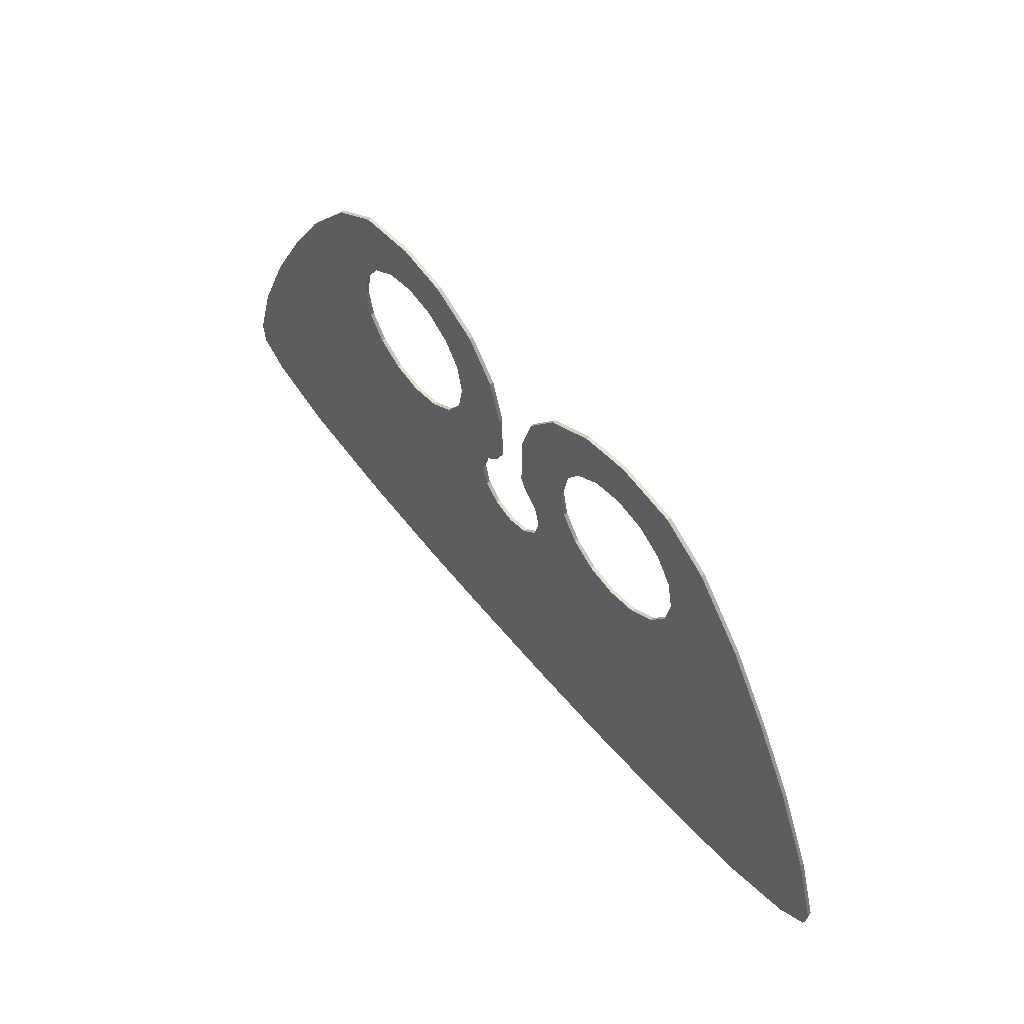
<metadata>
{"format":"obj","ext":"obj","renderer":"f3d","projection":"perspective","resolution":1024,"background":"white","views":[{"elev":56.9,"azim":51.5,"up":"+Z"}]}
</metadata>
<code>
v 0.406 0 -0.229
v 0.3355 0 -0.124
v 0.091 0 -0.2275
v 0.1575 0 -0.294
v 0.511 0 -0.2995
v 0.406 0 -0.229
v 0.1575 0 -0.294
v 0.182 0 -0.385
v 0.635 0 -0.324
v 0.511 0 -0.2995
v 0.182 0 -0.385
v 0.1575 0 -0.476
v 0.07 0 -0.185
v 0.091 0 -0.2275
v 0.3355 0 -0.124
v 0.311 0 0
v 0.07 0 0.055
v 0.07 0 -0.185
v 0.311 0 0
v 0.3355 0 0.124
v 0.125 0 0.24
v 0.07 0 0.055
v 0.3355 0 0.124
v 0.406 0 0.229
v 0.25 0 0.4
v 0.125 0 0.24
v 0.406 0 0.229
v 0.511 0 0.2995
v 0.445 0 0.51
v 0.25 0 0.4
v 0.511 0 0.2995
v 0.635 0 0.324
v 0.645 0 0.545
v 0.445 0 0.51
v 0.635 0 0.324
v 0.759 0 0.2995
v 0.89 0 0.51
v 0.645 0 0.545
v 0.759 0 0.2995
v 0.864 0 0.229
v 1.085 0 0.38
v 0.89 0 0.51
v 0.864 0 0.229
v 0.9345 0 0.124
v 1.3 0 0.12
v 1.085 0 0.38
v 0.9345 0 0.124
v 0.959 0 0
v 1.48 0 -0.17
v 1.3 0 0.12
v 0.959 0 0
v 0.9345 0 -0.124
v 1.655 0 -0.49
v 1.48 0 -0.17
v 0.9345 0 -0.124
v 0.864 0 -0.229
v 1.815 0 -0.855
v 1.655 0 -0.49
v 0.864 0 -0.229
v 0.759 0 -0.2995
v 1.91 0 -1.165
v 1.815 0 -0.855
v 0.759 0 -0.2995
v 1.78 0 -1.36
v 1.485 0 -1.46
v 1.78 0 -1.36
v 0.759 0 -0.2995
v 1.025 0 -1.53
v 1.025 0 -1.53
v 0.759 0 -0.2995
v 0.635 0 -0.324
v 0.59 0 -1.565
v 0.59 0 -1.565
v 0.635 0 -0.324
v 0.1575 0 -0.476
v 0.23 0 -1.575
v 0.23 0 -1.575
v 0.1575 0 -0.476
v 0.091 0 -0.5425
v 0 0 -1.575
v 0.091 0 -0.5425
v 0 0 -0.567
v 0 0 -1.575
v 1.91 0 -1.165
v 1.78 0 -1.36
v 1.9 0 -1.27
v 0.23 0 -1.575
v 0.23 -0.015 -1.575
v 0 -0.015 -1.575
v 0 0 -1.575
v 0.59 0 -1.565
v 0.59 -0.015 -1.565
v 0.23 -0.015 -1.575
v 0.23 0 -1.575
v 1.025 0 -1.53
v 1.025 -0.015 -1.53
v 0.59 -0.015 -1.565
v 0.59 0 -1.565
v 1.485 0 -1.46
v 1.485 -0.015 -1.46
v 1.025 -0.015 -1.53
v 1.025 0 -1.53
v 1.78 0 -1.36
v 1.78 -0.015 -1.36
v 1.485 -0.015 -1.46
v 1.485 0 -1.46
v 1.9 0 -1.27
v 1.9 -0.015 -1.27
v 1.78 -0.015 -1.36
v 1.78 0 -1.36
v 1.91 0 -1.165
v 1.91 -0.015 -1.165
v 1.9 -0.015 -1.27
v 1.9 0 -1.27
v 1.815 0 -0.855
v 1.815 -0.015 -0.855
v 1.91 -0.015 -1.165
v 1.91 0 -1.165
v 1.655 0 -0.49
v 1.655 -0.015 -0.49
v 1.815 -0.015 -0.855
v 1.815 0 -0.855
v 1.48 0 -0.17
v 1.48 -0.015 -0.17
v 1.655 -0.015 -0.49
v 1.655 0 -0.49
v 1.3 0 0.12
v 1.3 -0.015 0.12
v 1.48 -0.015 -0.17
v 1.48 0 -0.17
v 1.085 0 0.38
v 1.085 -0.015 0.38
v 1.3 -0.015 0.12
v 1.3 0 0.12
v 0.89 0 0.51
v 0.89 -0.015 0.51
v 1.085 -0.015 0.38
v 1.085 0 0.38
v 0.645 0 0.545
v 0.645 -0.015 0.545
v 0.89 -0.015 0.51
v 0.89 0 0.51
v 0.445 0 0.51
v 0.445 -0.015 0.51
v 0.645 -0.015 0.545
v 0.645 0 0.545
v 0.25 0 0.4
v 0.25 -0.015 0.4
v 0.445 -0.015 0.51
v 0.445 0 0.51
v 0.125 0 0.24
v 0.125 -0.015 0.24
v 0.25 -0.015 0.4
v 0.25 0 0.4
v 0.07 0 0.055
v 0.07 -0.015 0.055
v 0.125 -0.015 0.24
v 0.125 0 0.24
v 0.07 0 -0.185
v 0.07 -0.015 -0.185
v 0.07 -0.015 0.055
v 0.07 0 0.055
v 0.091 0 -0.2275
v 0.091 -0.015 -0.2275
v 0.07 -0.015 -0.185
v 0.07 0 -0.185
v 0.1575 0 -0.294
v 0.1575 -0.015 -0.294
v 0.091 -0.015 -0.2275
v 0.091 0 -0.2275
v 0.182 0 -0.385
v 0.182 -0.015 -0.385
v 0.1575 -0.015 -0.294
v 0.1575 0 -0.294
v 0.1575 0 -0.476
v 0.1575 -0.015 -0.476
v 0.182 -0.015 -0.385
v 0.182 0 -0.385
v 0.091 0 -0.5425
v 0.091 -0.015 -0.5425
v 0.1575 -0.015 -0.476
v 0.1575 0 -0.476
v 0 0 -0.567
v 0 -0.015 -0.567
v 0.091 -0.015 -0.5425
v 0.091 0 -0.5425
v 0.511 -0.015 -0.2995
v 0.635 -0.015 -0.324
v 0.635 0 -0.324
v 0.511 0 -0.2995
v 0.635 -0.015 -0.324
v 0.759 -0.015 -0.2995
v 0.759 0 -0.2995
v 0.635 0 -0.324
v 0.759 -0.015 -0.2995
v 0.864 -0.015 -0.229
v 0.864 0 -0.229
v 0.759 0 -0.2995
v 0.864 -0.015 -0.229
v 0.9345 -0.015 -0.124
v 0.9345 0 -0.124
v 0.864 0 -0.229
v 0.9345 -0.015 -0.124
v 0.959 -0.015 0
v 0.959 0 0
v 0.9345 0 -0.124
v 0.959 -0.015 0
v 0.9345 -0.015 0.124
v 0.9345 0 0.124
v 0.959 0 0
v 0.9345 -0.015 0.124
v 0.864 -0.015 0.229
v 0.864 0 0.229
v 0.9345 0 0.124
v 0.864 -0.015 0.229
v 0.759 -0.015 0.2995
v 0.759 0 0.2995
v 0.864 0 0.229
v 0.759 -0.015 0.2995
v 0.635 -0.015 0.324
v 0.635 0 0.324
v 0.759 0 0.2995
v 0.635 -0.015 0.324
v 0.511 -0.015 0.2995
v 0.511 0 0.2995
v 0.635 0 0.324
v 0.511 -0.015 0.2995
v 0.406 -0.015 0.229
v 0.406 0 0.229
v 0.511 0 0.2995
v 0.406 -0.015 0.229
v 0.3355 -0.015 0.124
v 0.3355 0 0.124
v 0.406 0 0.229
v 0.3355 -0.015 0.124
v 0.311 -0.015 0
v 0.311 0 0
v 0.3355 0 0.124
v 0.311 -0.015 0
v 0.3355 -0.015 -0.124
v 0.3355 0 -0.124
v 0.311 0 0
v 0.3355 -0.015 -0.124
v 0.406 -0.015 -0.229
v 0.406 0 -0.229
v 0.3355 0 -0.124
v 0.406 -0.015 -0.229
v 0.511 -0.015 -0.2995
v 0.511 0 -0.2995
v 0.406 0 -0.229
v 0.406 -0.015 -0.229
v 0.3355 -0.015 -0.124
v 0.091 -0.015 -0.2275
v 0.1575 -0.015 -0.294
v 0.511 -0.015 -0.2995
v 0.406 -0.015 -0.229
v 0.1575 -0.015 -0.294
v 0.182 -0.015 -0.385
v 0.635 -0.015 -0.324
v 0.511 -0.015 -0.2995
v 0.182 -0.015 -0.385
v 0.1575 -0.015 -0.476
v 0.07 -0.015 -0.185
v 0.091 -0.015 -0.2275
v 0.3355 -0.015 -0.124
v 0.311 -0.015 0
v 0.07 -0.015 0.055
v 0.07 -0.015 -0.185
v 0.311 -0.015 0
v 0.3355 -0.015 0.124
v 0.125 -0.015 0.24
v 0.07 -0.015 0.055
v 0.3355 -0.015 0.124
v 0.406 -0.015 0.229
v 0.25 -0.015 0.4
v 0.125 -0.015 0.24
v 0.406 -0.015 0.229
v 0.511 -0.015 0.2995
v 0.445 -0.015 0.51
v 0.25 -0.015 0.4
v 0.511 -0.015 0.2995
v 0.635 -0.015 0.324
v 0.645 -0.015 0.545
v 0.445 -0.015 0.51
v 0.635 -0.015 0.324
v 0.759 -0.015 0.2995
v 0.89 -0.015 0.51
v 0.645 -0.015 0.545
v 0.759 -0.015 0.2995
v 0.864 -0.015 0.229
v 1.085 -0.015 0.38
v 0.89 -0.015 0.51
v 0.864 -0.015 0.229
v 0.9345 -0.015 0.124
v 1.3 -0.015 0.12
v 1.085 -0.015 0.38
v 0.9345 -0.015 0.124
v 0.959 -0.015 0
v 1.48 -0.015 -0.17
v 1.3 -0.015 0.12
v 0.959 -0.015 0
v 0.9345 -0.015 -0.124
v 1.655 -0.015 -0.49
v 1.48 -0.015 -0.17
v 0.9345 -0.015 -0.124
v 0.864 -0.015 -0.229
v 1.815 -0.015 -0.855
v 1.655 -0.015 -0.49
v 0.864 -0.015 -0.229
v 0.759 -0.015 -0.2995
v 1.91 -0.015 -1.165
v 1.815 -0.015 -0.855
v 0.759 -0.015 -0.2995
v 1.78 -0.015 -1.36
v 1.485 -0.015 -1.46
v 1.78 -0.015 -1.36
v 0.759 -0.015 -0.2995
v 1.025 -0.015 -1.53
v 1.025 -0.015 -1.53
v 0.759 -0.015 -0.2995
v 0.635 -0.015 -0.324
v 0.59 -0.015 -1.565
v 0.59 -0.015 -1.565
v 0.635 -0.015 -0.324
v 0.1575 -0.015 -0.476
v 0.23 -0.015 -1.575
v 0.23 -0.015 -1.575
v 0.1575 -0.015 -0.476
v 0.091 -0.015 -0.5425
v 0 -0.015 -1.575
v 0.091 -0.015 -0.5425
v 0 -0.015 -0.567
v 0 -0.015 -1.575
v 1.91 -0.015 -1.165
v 1.78 -0.015 -1.36
v 1.9 -0.015 -1.27
v -0.406 0 -0.229
v -0.3355 0 -0.124
v -0.091 0 -0.2275
v -0.1575 0 -0.294
v -0.511 0 -0.2995
v -0.406 0 -0.229
v -0.1575 0 -0.294
v -0.182 0 -0.385
v -0.635 0 -0.324
v -0.511 0 -0.2995
v -0.182 0 -0.385
v -0.1575 0 -0.476
v -0.07 0 -0.185
v -0.091 0 -0.2275
v -0.3355 0 -0.124
v -0.311 0 0
v -0.07 0 0.055
v -0.07 0 -0.185
v -0.311 0 0
v -0.3355 0 0.124
v -0.125 0 0.24
v -0.07 0 0.055
v -0.3355 0 0.124
v -0.406 0 0.229
v -0.25 0 0.4
v -0.125 0 0.24
v -0.406 0 0.229
v -0.511 0 0.2995
v -0.445 0 0.51
v -0.25 0 0.4
v -0.511 0 0.2995
v -0.635 0 0.324
v -0.645 0 0.545
v -0.445 0 0.51
v -0.635 0 0.324
v -0.759 0 0.2995
v -0.89 0 0.51
v -0.645 0 0.545
v -0.759 0 0.2995
v -0.864 0 0.229
v -1.085 0 0.38
v -0.89 0 0.51
v -0.864 0 0.229
v -0.9345 0 0.124
v -1.3 0 0.12
v -1.085 0 0.38
v -0.9345 0 0.124
v -0.959 0 0
v -1.48 0 -0.17
v -1.3 0 0.12
v -0.959 0 0
v -0.9345 0 -0.124
v -1.655 0 -0.49
v -1.48 0 -0.17
v -0.9345 0 -0.124
v -0.864 0 -0.229
v -1.815 0 -0.855
v -1.655 0 -0.49
v -0.864 0 -0.229
v -0.759 0 -0.2995
v -1.91 0 -1.165
v -1.815 0 -0.855
v -0.759 0 -0.2995
v -1.78 0 -1.36
v -1.485 0 -1.46
v -1.78 0 -1.36
v -0.759 0 -0.2995
v -1.025 0 -1.53
v -1.025 0 -1.53
v -0.759 0 -0.2995
v -0.635 0 -0.324
v -0.59 0 -1.565
v -0.59 0 -1.565
v -0.635 0 -0.324
v -0.1575 0 -0.476
v -0.23 0 -1.575
v -0.23 0 -1.575
v -0.1575 0 -0.476
v -0.091 0 -0.5425
v 0 0 -1.575
v -0.091 0 -0.5425
v 0 0 -0.567
v 0 0 -1.575
v -1.91 0 -1.165
v -1.78 0 -1.36
v -1.9 0 -1.27
v -0.23 0 -1.575
v -0.23 -0.015 -1.575
v 0 -0.015 -1.575
v 0 0 -1.575
v -0.59 0 -1.565
v -0.59 -0.015 -1.565
v -0.23 -0.015 -1.575
v -0.23 0 -1.575
v -1.025 0 -1.53
v -1.025 -0.015 -1.53
v -0.59 -0.015 -1.565
v -0.59 0 -1.565
v -1.485 0 -1.46
v -1.485 -0.015 -1.46
v -1.025 -0.015 -1.53
v -1.025 0 -1.53
v -1.78 0 -1.36
v -1.78 -0.015 -1.36
v -1.485 -0.015 -1.46
v -1.485 0 -1.46
v -1.9 0 -1.27
v -1.9 -0.015 -1.27
v -1.78 -0.015 -1.36
v -1.78 0 -1.36
v -1.91 0 -1.165
v -1.91 -0.015 -1.165
v -1.9 -0.015 -1.27
v -1.9 0 -1.27
v -1.815 0 -0.855
v -1.815 -0.015 -0.855
v -1.91 -0.015 -1.165
v -1.91 0 -1.165
v -1.655 0 -0.49
v -1.655 -0.015 -0.49
v -1.815 -0.015 -0.855
v -1.815 0 -0.855
v -1.48 0 -0.17
v -1.48 -0.015 -0.17
v -1.655 -0.015 -0.49
v -1.655 0 -0.49
v -1.3 0 0.12
v -1.3 -0.015 0.12
v -1.48 -0.015 -0.17
v -1.48 0 -0.17
v -1.085 0 0.38
v -1.085 -0.015 0.38
v -1.3 -0.015 0.12
v -1.3 0 0.12
v -0.89 0 0.51
v -0.89 -0.015 0.51
v -1.085 -0.015 0.38
v -1.085 0 0.38
v -0.645 0 0.545
v -0.645 -0.015 0.545
v -0.89 -0.015 0.51
v -0.89 0 0.51
v -0.445 0 0.51
v -0.445 -0.015 0.51
v -0.645 -0.015 0.545
v -0.645 0 0.545
v -0.25 0 0.4
v -0.25 -0.015 0.4
v -0.445 -0.015 0.51
v -0.445 0 0.51
v -0.125 0 0.24
v -0.125 -0.015 0.24
v -0.25 -0.015 0.4
v -0.25 0 0.4
v -0.07 0 0.055
v -0.07 -0.015 0.055
v -0.125 -0.015 0.24
v -0.125 0 0.24
v -0.07 0 -0.185
v -0.07 -0.015 -0.185
v -0.07 -0.015 0.055
v -0.07 0 0.055
v -0.091 0 -0.2275
v -0.091 -0.015 -0.2275
v -0.07 -0.015 -0.185
v -0.07 0 -0.185
v -0.1575 0 -0.294
v -0.1575 -0.015 -0.294
v -0.091 -0.015 -0.2275
v -0.091 0 -0.2275
v -0.182 0 -0.385
v -0.182 -0.015 -0.385
v -0.1575 -0.015 -0.294
v -0.1575 0 -0.294
v -0.1575 0 -0.476
v -0.1575 -0.015 -0.476
v -0.182 -0.015 -0.385
v -0.182 0 -0.385
v -0.091 0 -0.5425
v -0.091 -0.015 -0.5425
v -0.1575 -0.015 -0.476
v -0.1575 0 -0.476
v 0 0 -0.567
v 0 -0.015 -0.567
v -0.091 -0.015 -0.5425
v -0.091 0 -0.5425
v -0.511 -0.015 -0.2995
v -0.635 -0.015 -0.324
v -0.635 0 -0.324
v -0.511 0 -0.2995
v -0.635 -0.015 -0.324
v -0.759 -0.015 -0.2995
v -0.759 0 -0.2995
v -0.635 0 -0.324
v -0.759 -0.015 -0.2995
v -0.864 -0.015 -0.229
v -0.864 0 -0.229
v -0.759 0 -0.2995
v -0.864 -0.015 -0.229
v -0.9345 -0.015 -0.124
v -0.9345 0 -0.124
v -0.864 0 -0.229
v -0.9345 -0.015 -0.124
v -0.959 -0.015 0
v -0.959 0 0
v -0.9345 0 -0.124
v -0.959 -0.015 0
v -0.9345 -0.015 0.124
v -0.9345 0 0.124
v -0.959 0 0
v -0.9345 -0.015 0.124
v -0.864 -0.015 0.229
v -0.864 0 0.229
v -0.9345 0 0.124
v -0.864 -0.015 0.229
v -0.759 -0.015 0.2995
v -0.759 0 0.2995
v -0.864 0 0.229
v -0.759 -0.015 0.2995
v -0.635 -0.015 0.324
v -0.635 0 0.324
v -0.759 0 0.2995
v -0.635 -0.015 0.324
v -0.511 -0.015 0.2995
v -0.511 0 0.2995
v -0.635 0 0.324
v -0.511 -0.015 0.2995
v -0.406 -0.015 0.229
v -0.406 0 0.229
v -0.511 0 0.2995
v -0.406 -0.015 0.229
v -0.3355 -0.015 0.124
v -0.3355 0 0.124
v -0.406 0 0.229
v -0.3355 -0.015 0.124
v -0.311 -0.015 0
v -0.311 0 0
v -0.3355 0 0.124
v -0.311 -0.015 0
v -0.3355 -0.015 -0.124
v -0.3355 0 -0.124
v -0.311 0 0
v -0.3355 -0.015 -0.124
v -0.406 -0.015 -0.229
v -0.406 0 -0.229
v -0.3355 0 -0.124
v -0.406 -0.015 -0.229
v -0.511 -0.015 -0.2995
v -0.511 0 -0.2995
v -0.406 0 -0.229
v -0.406 -0.015 -0.229
v -0.3355 -0.015 -0.124
v -0.091 -0.015 -0.2275
v -0.1575 -0.015 -0.294
v -0.511 -0.015 -0.2995
v -0.406 -0.015 -0.229
v -0.1575 -0.015 -0.294
v -0.182 -0.015 -0.385
v -0.635 -0.015 -0.324
v -0.511 -0.015 -0.2995
v -0.182 -0.015 -0.385
v -0.1575 -0.015 -0.476
v -0.07 -0.015 -0.185
v -0.091 -0.015 -0.2275
v -0.3355 -0.015 -0.124
v -0.311 -0.015 0
v -0.07 -0.015 0.055
v -0.07 -0.015 -0.185
v -0.311 -0.015 0
v -0.3355 -0.015 0.124
v -0.125 -0.015 0.24
v -0.07 -0.015 0.055
v -0.3355 -0.015 0.124
v -0.406 -0.015 0.229
v -0.25 -0.015 0.4
v -0.125 -0.015 0.24
v -0.406 -0.015 0.229
v -0.511 -0.015 0.2995
v -0.445 -0.015 0.51
v -0.25 -0.015 0.4
v -0.511 -0.015 0.2995
v -0.635 -0.015 0.324
v -0.645 -0.015 0.545
v -0.445 -0.015 0.51
v -0.635 -0.015 0.324
v -0.759 -0.015 0.2995
v -0.89 -0.015 0.51
v -0.645 -0.015 0.545
v -0.759 -0.015 0.2995
v -0.864 -0.015 0.229
v -1.085 -0.015 0.38
v -0.89 -0.015 0.51
v -0.864 -0.015 0.229
v -0.9345 -0.015 0.124
v -1.3 -0.015 0.12
v -1.085 -0.015 0.38
v -0.9345 -0.015 0.124
v -0.959 -0.015 0
v -1.48 -0.015 -0.17
v -1.3 -0.015 0.12
v -0.959 -0.015 0
v -0.9345 -0.015 -0.124
v -1.655 -0.015 -0.49
v -1.48 -0.015 -0.17
v -0.9345 -0.015 -0.124
v -0.864 -0.015 -0.229
v -1.815 -0.015 -0.855
v -1.655 -0.015 -0.49
v -0.864 -0.015 -0.229
v -0.759 -0.015 -0.2995
v -1.91 -0.015 -1.165
v -1.815 -0.015 -0.855
v -0.759 -0.015 -0.2995
v -1.78 -0.015 -1.36
v -1.485 -0.015 -1.46
v -1.78 -0.015 -1.36
v -0.759 -0.015 -0.2995
v -1.025 -0.015 -1.53
v -1.025 -0.015 -1.53
v -0.759 -0.015 -0.2995
v -0.635 -0.015 -0.324
v -0.59 -0.015 -1.565
v -0.59 -0.015 -1.565
v -0.635 -0.015 -0.324
v -0.1575 -0.015 -0.476
v -0.23 -0.015 -1.575
v -0.23 -0.015 -1.575
v -0.1575 -0.015 -0.476
v -0.091 -0.015 -0.5425
v 0 -0.015 -1.575
v -0.091 -0.015 -0.5425
v 0 -0.015 -0.567
v 0 -0.015 -1.575
v -1.91 -0.015 -1.165
v -1.78 -0.015 -1.36
v -1.9 -0.015 -1.27
g mesh624934
f 1 3 2
f 3 1 4
f 5 7 6
f 7 5 8
f 9 11 10
f 11 9 12
f 13 15 14
f 15 13 16
f 17 19 18
f 19 17 20
f 21 23 22
f 23 21 24
f 25 27 26
f 27 25 28
f 29 31 30
f 31 29 32
f 33 35 34
f 35 33 36
f 37 39 38
f 39 37 40
f 41 43 42
f 43 41 44
f 45 47 46
f 47 45 48
f 49 51 50
f 51 49 52
f 53 55 54
f 55 53 56
f 57 59 58
f 59 57 60
f 61 63 62
f 63 61 64
f 65 67 66
f 67 65 68
f 69 71 70
f 71 69 72
f 73 75 74
f 75 73 76
f 77 79 78
f 79 77 80
f 81 83 82
f 84 86 85
g mesh624936
f 87 88 89
f 89 90 87
f 91 92 93
f 93 94 91
f 95 96 97
f 97 98 95
f 99 100 101
f 101 102 99
f 103 104 105
f 105 106 103
f 107 108 109
f 109 110 107
f 111 112 113
f 113 114 111
f 115 116 117
f 117 118 115
f 119 120 121
f 121 122 119
f 123 124 125
f 125 126 123
f 127 128 129
f 129 130 127
f 131 132 133
f 133 134 131
f 135 136 137
f 137 138 135
f 139 140 141
f 141 142 139
f 143 144 145
f 145 146 143
f 147 148 149
f 149 150 147
f 151 152 153
f 153 154 151
f 155 156 157
f 157 158 155
f 159 160 161
f 161 162 159
f 163 164 165
f 165 166 163
f 167 168 169
f 169 170 167
f 171 172 173
f 173 174 171
f 175 176 177
f 177 178 175
f 179 180 181
f 181 182 179
f 183 184 185
f 185 186 183
f 187 188 189
f 189 190 187
f 191 192 193
f 193 194 191
f 195 196 197
f 197 198 195
f 199 200 201
f 201 202 199
f 203 204 205
f 205 206 203
f 207 208 209
f 209 210 207
f 211 212 213
f 213 214 211
f 215 216 217
f 217 218 215
f 219 220 221
f 221 222 219
f 223 224 225
f 225 226 223
f 227 228 229
f 229 230 227
f 231 232 233
f 233 234 231
f 235 236 237
f 237 238 235
f 239 240 241
f 241 242 239
f 243 244 245
f 245 246 243
f 247 248 249
f 249 250 247
g mesh624938
f 251 252 253
f 253 254 251
f 255 256 257
f 257 258 255
f 259 260 261
f 261 262 259
f 263 264 265
f 265 266 263
f 267 268 269
f 269 270 267
f 271 272 273
f 273 274 271
f 275 276 277
f 277 278 275
f 279 280 281
f 281 282 279
f 283 284 285
f 285 286 283
f 287 288 289
f 289 290 287
f 291 292 293
f 293 294 291
f 295 296 297
f 297 298 295
f 299 300 301
f 301 302 299
f 303 304 305
f 305 306 303
f 307 308 309
f 309 310 307
f 311 312 313
f 313 314 311
f 315 316 317
f 317 318 315
f 319 320 321
f 321 322 319
f 323 324 325
f 325 326 323
f 327 328 329
f 329 330 327
f 331 332 333
f 334 335 336
g mesh624940
f 337 338 339
f 339 340 337
f 341 342 343
f 343 344 341
f 345 346 347
f 347 348 345
f 349 350 351
f 351 352 349
f 353 354 355
f 355 356 353
f 357 358 359
f 359 360 357
f 361 362 363
f 363 364 361
f 365 366 367
f 367 368 365
f 369 370 371
f 371 372 369
f 373 374 375
f 375 376 373
f 377 378 379
f 379 380 377
f 381 382 383
f 383 384 381
f 385 386 387
f 387 388 385
f 389 390 391
f 391 392 389
f 393 394 395
f 395 396 393
f 397 398 399
f 399 400 397
f 401 402 403
f 403 404 401
f 405 406 407
f 407 408 405
f 409 410 411
f 411 412 409
f 413 414 415
f 415 416 413
f 417 418 419
f 420 421 422
g mesh624942
f 423 425 424
f 425 423 426
f 427 429 428
f 429 427 430
f 431 433 432
f 433 431 434
f 435 437 436
f 437 435 438
f 439 441 440
f 441 439 442
f 443 445 444
f 445 443 446
f 447 449 448
f 449 447 450
f 451 453 452
f 453 451 454
f 455 457 456
f 457 455 458
f 459 461 460
f 461 459 462
f 463 465 464
f 465 463 466
f 467 469 468
f 469 467 470
f 471 473 472
f 473 471 474
f 475 477 476
f 477 475 478
f 479 481 480
f 481 479 482
f 483 485 484
f 485 483 486
f 487 489 488
f 489 487 490
f 491 493 492
f 493 491 494
f 495 497 496
f 497 495 498
f 499 501 500
f 501 499 502
f 503 505 504
f 505 503 506
f 507 509 508
f 509 507 510
f 511 513 512
f 513 511 514
f 515 517 516
f 517 515 518
f 519 521 520
f 521 519 522
f 523 525 524
f 525 523 526
f 527 529 528
f 529 527 530
f 531 533 532
f 533 531 534
f 535 537 536
f 537 535 538
f 539 541 540
f 541 539 542
f 543 545 544
f 545 543 546
f 547 549 548
f 549 547 550
f 551 553 552
f 553 551 554
f 555 557 556
f 557 555 558
f 559 561 560
f 561 559 562
f 563 565 564
f 565 563 566
f 567 569 568
f 569 567 570
f 571 573 572
f 573 571 574
f 575 577 576
f 577 575 578
f 579 581 580
f 581 579 582
f 583 585 584
f 585 583 586
g mesh624944
f 587 589 588
f 589 587 590
f 591 593 592
f 593 591 594
f 595 597 596
f 597 595 598
f 599 601 600
f 601 599 602
f 603 605 604
f 605 603 606
f 607 609 608
f 609 607 610
f 611 613 612
f 613 611 614
f 615 617 616
f 617 615 618
f 619 621 620
f 621 619 622
f 623 625 624
f 625 623 626
f 627 629 628
f 629 627 630
f 631 633 632
f 633 631 634
f 635 637 636
f 637 635 638
f 639 641 640
f 641 639 642
f 643 645 644
f 645 643 646
f 647 649 648
f 649 647 650
f 651 653 652
f 653 651 654
f 655 657 656
f 657 655 658
f 659 661 660
f 661 659 662
f 663 665 664
f 665 663 666
f 667 669 668
f 670 672 671

</code>
